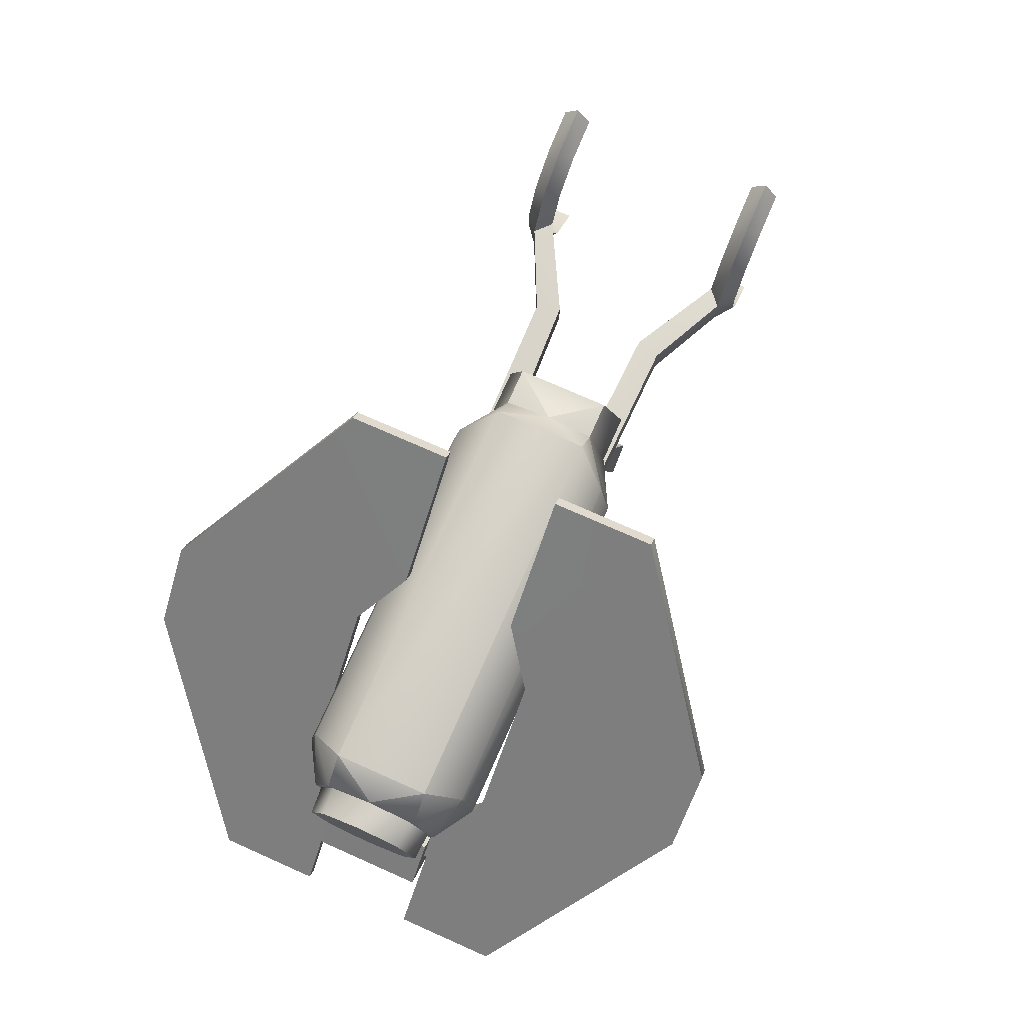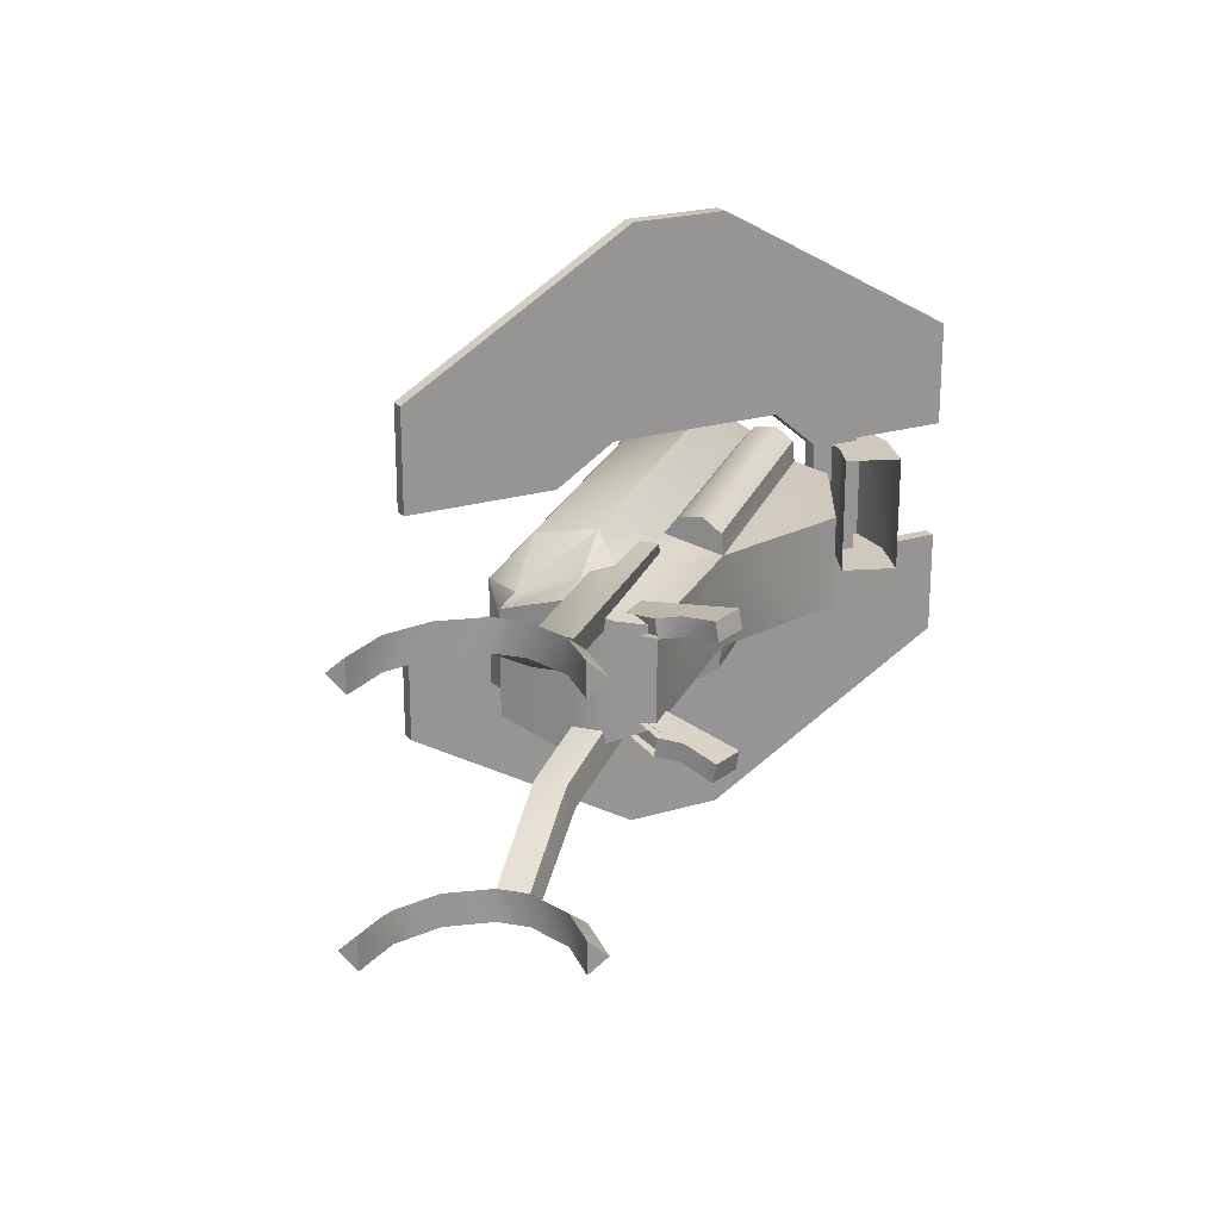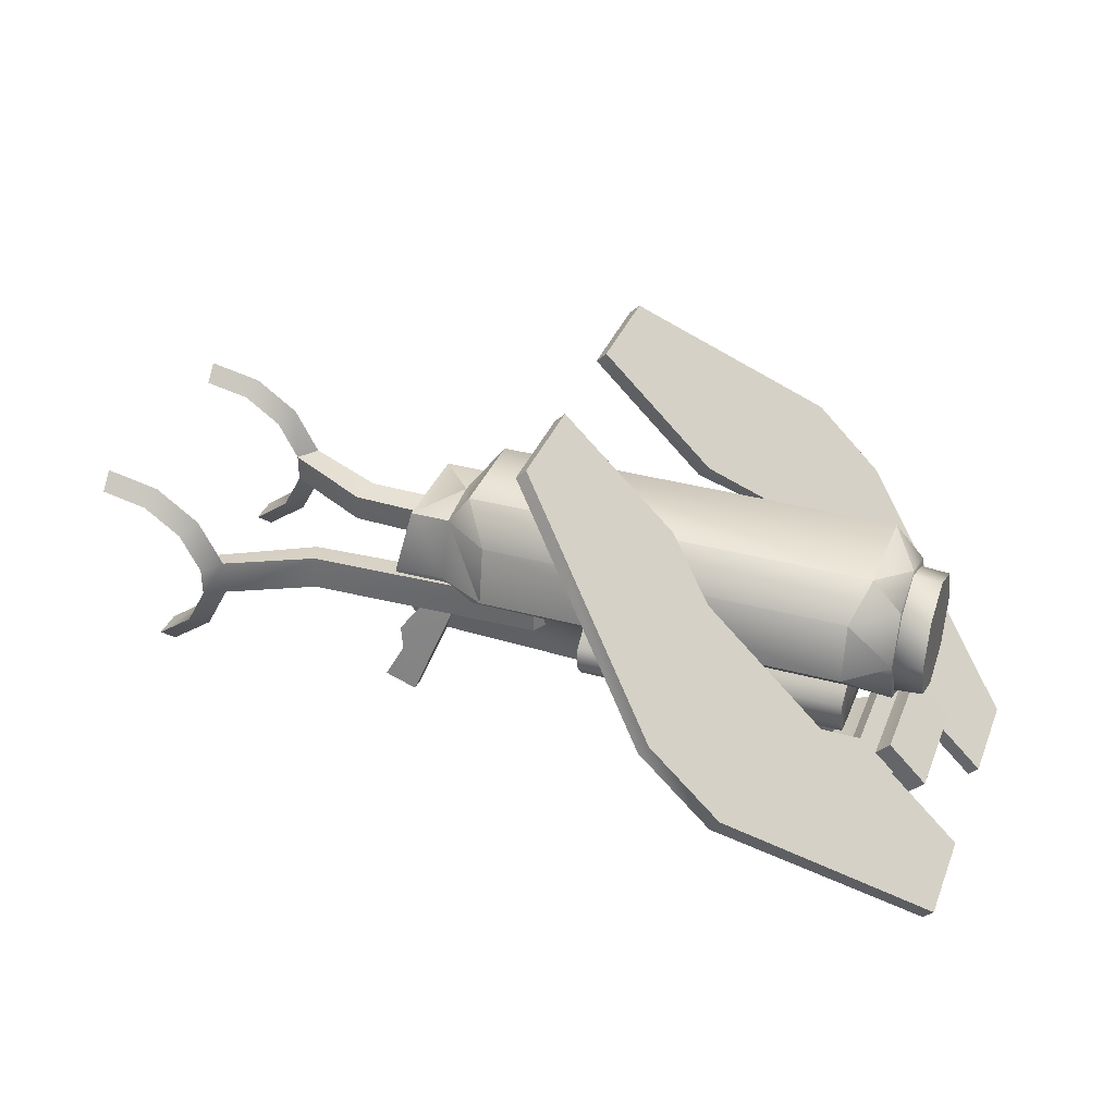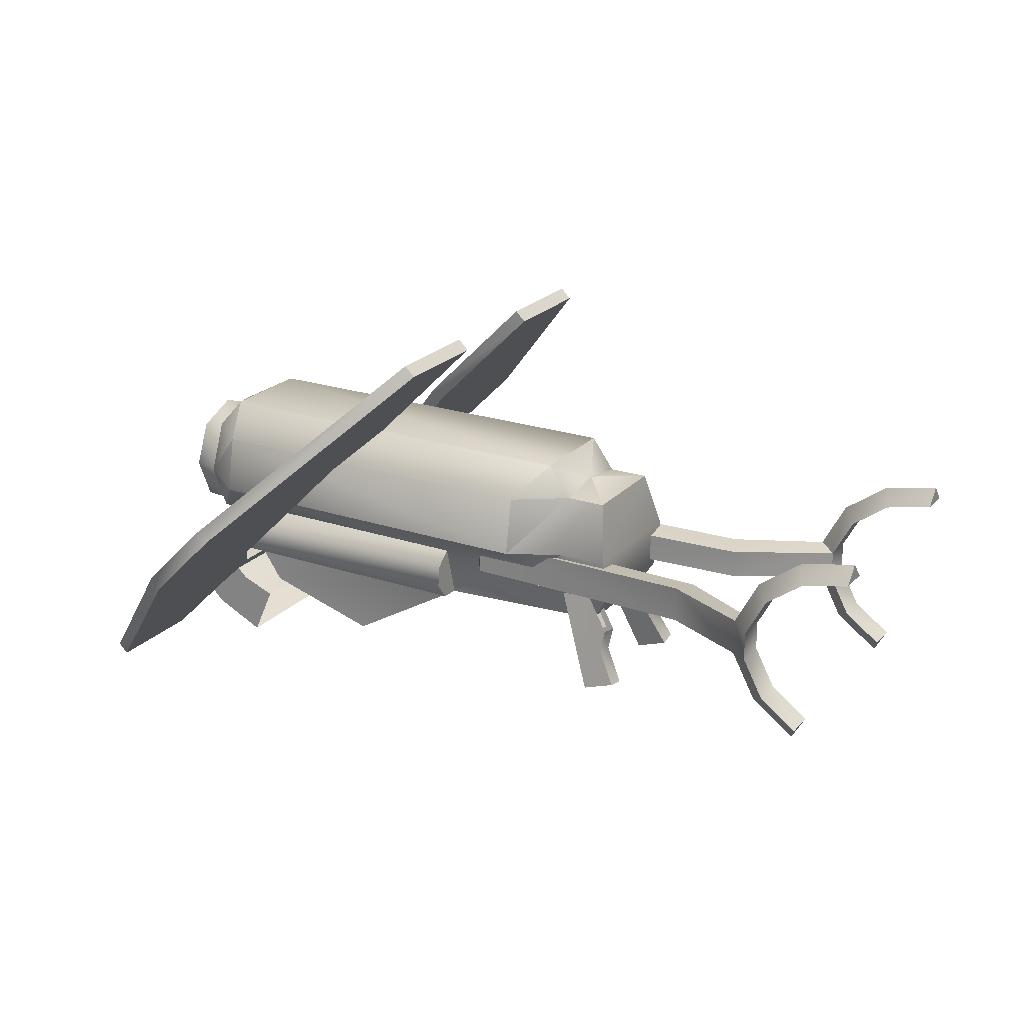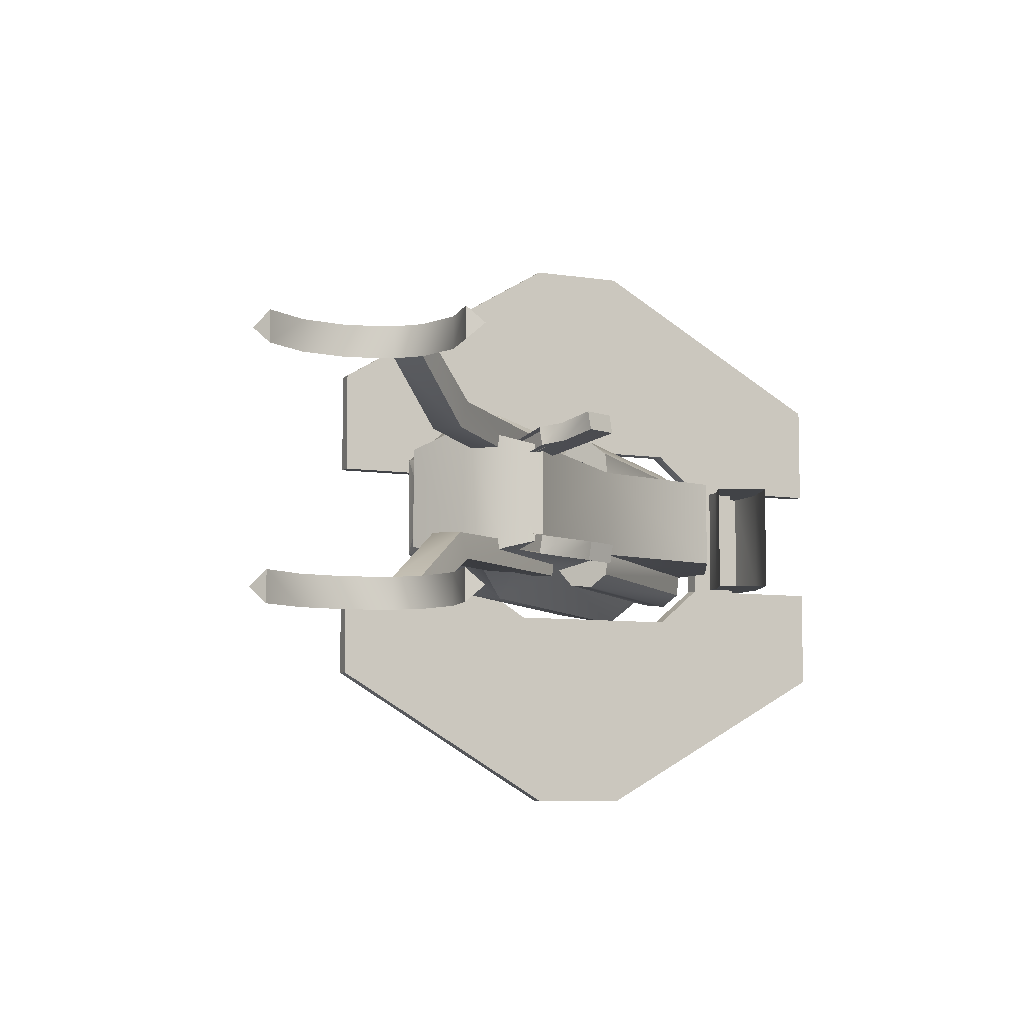
<metadata>
{"format":"obj","ext":"obj","renderer":"f3d","projection":"perspective","resolution":1024,"background":"white","views":[{"elev":74.3,"azim":113.9,"up":"+Y"},{"elev":22.3,"azim":-72.7,"up":"+Z"},{"elev":35.2,"azim":19.9,"up":"+Y"},{"elev":22.3,"azim":-149.8,"up":"+Y"},{"elev":-7.3,"azim":-69.5,"up":"+Z"}]}
</metadata>
<code>
v 0.3257 0.008488 -0.06796
v 0.2934 0.008488 -0.06998
v 0.3257 0.05655 -0.04806
v 0.2934 0.05797 -0.04948
v 0.3257 0.07645 0
v 0.2934 0.07847 0
v 0.3257 0.05655 0.04806
v 0.2934 0.05797 0.04948
v 0.3257 0.008488 0.06797
v 0.2934 0.008488 0.06998
v 0.3257 -0.03957 0.04806
v 0.2934 -0.04099 0.04948
v 0.3257 -0.05948 0
v 0.2934 -0.06149 0
v 0.3257 -0.03957 -0.04806
v 0.2934 -0.04099 -0.04948
v 0.3257 0.008488 0
v 0.2612 0.1013 0.05492
v -0.1969 0.1013 -0.05497
v -0.1969 0.1013 0.05497
v 0.2612 0.1013 -0.05492
v -0.1663 0.06545 0.09484
v 0.2462 -5e-05 0.1068
v 0.2459 0.06545 0.09484
v -0.1663 -5e-05 0.1068
v -0.223 0.0651 0.05496
v -0.223 -0.000599 0.07644
v -0.2679 0.0651 0.05496
v -0.2803 -0.000599 0.07644
v -0.223 0.07402 2e-06
v -0.2679 0.0651 -0.05496
v -0.223 0.0651 -0.05496
v -0.1663 -5e-05 -0.1068
v -0.1969 -0.03488 -0.06567
v -0.223 -0.000599 -0.07643
v -0.2803 -0.04812 -0.0618
v -0.2803 -0.000599 -0.07643
v -0.2579 -0.0865 0.05248
v -0.2803 -0.05074 0.0618
v -0.2579 -0.0865 -0.05128
v -0.1969 -0.03488 0.06567
v -0.05754 -0.09628 0.04965
v -0.05755 -0.03488 0.06649
v -0.05755 -0.03488 -0.06567
v -0.05754 -0.09628 -0.04883
v 0.294 0.008488 0.07772
v 0.294 -0.04812 0.05496
v 0.294 0.0651 0.05496
v 0.294 0.08442 0
v 0.294 0.0651 -0.05496
v 0.2459 0.06545 -0.09484
v 0.294 0.008488 -0.07772
v 0.2462 -5e-05 -0.1068
v 0.294 -0.04812 -0.05496
v -0.1663 0.06545 -0.09484
v -0.05754 -0.09397 0.07261
v -0.05755 -0.05064 0.08536
v -0.05754 -0.07501 0.08765
v -0.05754 -0.07501 -0.08685
v -0.05754 -0.09396 -0.07224
v -0.05755 -0.0502 -0.08413
v 0.2462 -0.03488 0.06649
v 0.2462 -0.05064 0.08536
v 0.2462 -0.07501 0.08765
v 0.2462 -0.09397 0.07261
v 0.2462 -0.09628 0.04965
v 0.2462 -0.0502 -0.08413
v 0.2462 -0.03488 -0.06567
v 0.2462 -0.07501 -0.08685
v 0.2462 -0.09396 -0.07224
v 0.2462 -0.09628 -0.04883
v 0.2156 -0.1407 0.04965
v 0.2156 -0.1407 -0.04883
v 0.08378 -0.1795 0.04965
v 0.08378 -0.1795 -0.04883
v -0.2435 -0.05231 0.04007
v -0.2721 -0.09079 0.06764
v -0.2426 -0.04892 0.05937
v -0.273 -0.09417 0.04834
v -0.2426 -0.04892 -0.05936
v -0.273 -0.09418 -0.04834
v -0.2435 -0.05231 -0.04006
v -0.2721 -0.09079 -0.06765
v 0.07959 0.06084 -0.1095
v 0.2304 -0.06774 -0.1095
v 0.09727 0.06564 -0.1095
v 0.2207 -0.08047 -0.1095
v 0.1824 -0.01974 -0.3412
v 0.3738 -0.2327 -0.1832
v 0.1727 -0.03246 -0.3412
v 0.3847 -0.222 -0.1832
v 0.09574 0.04469 -0.3412
v -0.07962 0.2424 -0.1842
v 0.1069 0.05595 -0.3412
v -0.09086 0.2311 -0.1842
v 0.03232 0.1081 -0.06722
v 0.04356 0.1193 -0.06722
v -0.09086 0.2311 -0.06722
v -0.07963 0.2424 -0.06722
v 0.07959 0.06082 0.1095
v 0.2304 -0.06774 0.1095
v 0.2206 -0.08047 0.1095
v 0.09725 0.06562 0.1095
v 0.3737 -0.2328 0.1832
v 0.1824 -0.01978 0.3419
v 0.1726 -0.03251 0.3419
v 0.3846 -0.222 0.1832
v -0.07965 0.2423 0.1841
v 0.09574 0.04468 0.3419
v 0.1069 0.05594 0.3419
v -0.09089 0.2311 0.1841
v 0.03232 0.1081 0.06722
v 0.04355 0.1193 0.06722
v -0.07964 0.2424 0.06722
v -0.09087 0.2311 0.06722
v 0.2664 -0.1037 0.06708
v 0.2559 -0.1156 0.06708
v 0.2559 -0.1156 -0.06708
v 0.2664 -0.1037 -0.06708
v 0.3847 -0.222 -0.06707
v 0.3737 -0.2328 -0.06707
v 0.3737 -0.2328 0.06707
v 0.3846 -0.222 0.06707
v 0.3058 -0.1431 0.06708
v 0.296 -0.1553 0.06708
v 0.3065 -0.1438 -0.06707
v 0.2962 -0.1555 -0.06707
v 0.3423 -0.15 0.06362
v 0.2995 -0.1065 -0.06362
v 0.2995 -0.1065 0.06362
v 0.3423 -0.15 -0.06362
v 0.3045 -0.1871 -0.06362
v 0.3045 -0.1871 0.06362
v 0.2471 -0.2148 -0.06362
v 0.2471 -0.2148 0.06362
v 0.2617 -0.1437 -0.06362
v 0.2223 -0.1591 -0.06362
v 0.2617 -0.1437 0.06362
v 0.2223 -0.1591 0.06362
v 0.2462 -0.0724 0
v 0.294 -0.07157 0
v -0.4945 -0.009715 -0.1121
v -0.4945 -0.04128 -0.1454
v -0.4945 -0.04128 -0.1121
v -0.4945 -0.009715 -0.1454
v -0.5173 0.0332 -0.1121
v -0.5173 0.0332 -0.1454
v -0.5582 0.06289 -0.1121
v -0.5582 0.06289 -0.1454
v -0.6093 0.07349 -0.1121
v -0.6093 0.07349 -0.1454
v -0.6093 0.09247 -0.1288
v -0.5492 0.07999 -0.1288
v -0.501 0.04503 -0.1288
v -0.4742 -0.005491 -0.1288
v -0.4742 -0.0455 -0.1288
v -0.5173 -0.08419 -0.1454
v -0.5173 -0.08419 -0.1121
v -0.501 -0.09603 -0.1288
v -0.5582 -0.1139 -0.1454
v -0.5582 -0.1139 -0.1121
v -0.5492 -0.131 -0.1288
v -0.3908 -0.04128 -0.05635
v -0.3893 -0.009715 -0.05555
v -0.3797 -0.005491 -0.08369
v -0.3796 -0.0455 -0.0836
v -0.08776 -0.04128 -0.04244
v -0.08777 -0.009715 -0.04244
v -0.1126 -0.005491 -0.07731
v -0.1124 -0.0455 -0.07724
v -0.4945 -0.04128 0.1121
v -0.4945 -0.04128 0.1454
v -0.4945 -0.009715 0.1121
v -0.4945 -0.009715 0.1454
v -0.5173 0.0332 0.1121
v -0.5173 0.0332 0.1454
v -0.5582 0.06289 0.1121
v -0.5582 0.06289 0.1454
v -0.6093 0.07349 0.1121
v -0.6093 0.07349 0.1454
v -0.6093 0.09247 0.1288
v -0.5492 0.07999 0.1288
v -0.501 0.04503 0.1288
v -0.4742 -0.005491 0.1288
v -0.4742 -0.0455 0.1288
v -0.5173 -0.08419 0.1454
v -0.5173 -0.08419 0.1121
v -0.501 -0.09603 0.1288
v -0.5582 -0.1139 0.1454
v -0.5582 -0.1139 0.1121
v -0.5492 -0.131 0.1288
v -0.3896 -0.04128 0.05575
v -0.3897 -0.009715 0.05578
v -0.3793 -0.005491 0.08352
v -0.3806 -0.0455 0.08406
v -0.08776 -0.04128 0.04243
v -0.08776 -0.009715 0.04243
v -0.1128 -0.005491 0.0772
v -0.1134 -0.0455 0.07735
v -0.2816 -0.09079 -0.06968
v -0.2788 -0.1188 -0.05382
v -0.2825 -0.09418 -0.04979
v -0.2778 -0.1154 -0.07371
v -0.2512 -0.04892 -0.05936
v -0.2191 -0.05752 -0.05936
v -0.2619 -0.1651 -0.08144
v -0.2628 -0.1685 -0.06155
v -0.2201 -0.0609 -0.04006
v -0.2521 -0.05231 -0.04006
v -0.2987 -0.156 -0.06106
v -0.2978 -0.1526 -0.08095
v -0.2191 -0.05751 0.05937
v -0.2512 -0.04892 0.05937
v -0.2778 -0.1154 0.0737
v -0.2816 -0.09079 0.06968
v -0.2825 -0.09417 0.04979
v -0.2788 -0.1188 0.05381
v -0.2521 -0.05231 0.04007
v -0.2201 -0.0609 0.04007
v -0.2628 -0.1685 0.06155
v -0.2619 -0.1651 0.08143
v -0.2978 -0.1526 0.08094
v -0.2987 -0.156 0.06105
o ungrouped
g ungrouped
f 1 2 3
f 4 3 2
f 3 4 5
f 6 5 4
f 5 6 7
f 8 7 6
f 7 8 9
f 10 9 8
f 9 10 11
f 12 11 10
f 11 12 13
f 14 13 12
f 13 14 15
f 16 15 14
f 15 16 1
f 2 1 16
f 17 15 1
f 15 17 13
f 13 17 11
f 11 17 9
f 9 17 7
f 7 17 5
f 5 17 3
f 1 3 17
f 18 19 20
f 19 18 21
f 22 23 24
f 23 22 25
f 26 25 22
f 25 26 27
f 28 27 26
f 27 28 29
f 30 28 26
f 28 30 31
f 32 31 30
f 33 34 35
f 36 35 34
f 35 36 37
f 36 38 39
f 38 36 40
f 27 41 25
f 41 27 39
f 29 39 27
f 39 38 41
f 42 41 38
f 41 42 43
f 20 24 18
f 24 20 22
f 26 22 20
f 44 45 34
f 40 34 45
f 34 40 36
f 46 23 47
f 23 46 24
f 48 24 46
f 24 48 18
f 49 18 48
f 18 49 21
f 50 21 49
f 21 50 51
f 52 51 50
f 51 52 53
f 54 53 52
f 21 51 19
f 55 19 51
f 19 55 32
f 37 28 31
f 28 37 29
f 36 29 37
f 29 36 39
f 30 19 32
f 19 30 20
f 26 20 30
f 43 56 57
f 58 57 56
f 59 60 61
f 45 61 60
f 61 45 44
f 57 62 43
f 62 57 63
f 58 63 57
f 63 58 64
f 56 64 58
f 64 56 65
f 42 65 56
f 65 42 66
f 67 44 68
f 44 67 61
f 69 61 67
f 61 69 59
f 70 59 69
f 59 70 60
f 71 60 70
f 60 71 45
f 72 71 66
f 71 72 73
f 72 42 74
f 42 72 66
f 73 45 71
f 45 73 75
f 76 77 78
f 77 76 79
f 80 81 82
f 81 80 83
f 84 85 86
f 85 84 87
f 88 89 90
f 89 88 91
f 92 93 94
f 93 92 95
f 86 96 84
f 96 86 97
f 96 92 84
f 92 96 95
f 98 95 96
f 86 94 97
f 93 97 94
f 97 93 99
f 100 101 102
f 101 100 103
f 104 105 106
f 105 104 107
f 108 109 110
f 109 108 111
f 112 103 100
f 103 112 113
f 98 93 95
f 93 98 99
f 106 110 109
f 110 106 105
f 113 110 103
f 110 113 108
f 114 108 113
f 100 109 112
f 111 112 109
f 112 111 115
f 116 102 101
f 102 116 117
f 118 85 87
f 85 118 119
f 120 89 91
f 89 120 121
f 117 119 118
f 119 117 116
f 114 111 108
f 111 114 115
f 96 99 98
f 99 96 97
f 113 115 114
f 115 113 112
f 107 122 123
f 122 107 104
f 122 124 123
f 124 122 125
f 126 121 120
f 121 126 127
f 124 127 126
f 127 124 125
f 128 129 130
f 129 128 131
f 90 94 88
f 94 90 92
f 131 128 132
f 133 132 128
f 132 133 134
f 135 134 133
f 129 131 136
f 132 136 131
f 136 132 137
f 134 137 132
f 130 129 138
f 136 138 129
f 138 136 139
f 137 139 136
f 128 130 133
f 138 133 130
f 133 138 135
f 139 135 138
f 43 25 41
f 25 43 23
f 62 23 43
f 23 62 47
f 140 47 62
f 47 140 141
f 141 140 54
f 68 54 140
f 54 68 53
f 44 53 68
f 53 44 33
f 34 33 44
f 64 65 63
f 66 63 65
f 63 66 62
f 62 66 140
f 71 140 66
f 140 71 68
f 70 68 71
f 68 70 67
f 69 67 70
f 109 100 106
f 102 106 100
f 106 102 104
f 117 104 102
f 125 104 117
f 104 125 122
f 127 89 121
f 89 127 118
f 125 118 127
f 118 125 117
f 90 84 92
f 84 90 87
f 89 87 90
f 87 89 118
f 124 107 123
f 107 124 116
f 126 116 124
f 116 126 119
f 119 126 91
f 120 91 126
f 94 86 88
f 85 88 86
f 88 85 91
f 119 91 85
f 37 31 35
f 32 35 31
f 35 32 33
f 55 33 32
f 51 33 55
f 33 51 53
f 105 103 110
f 103 105 101
f 107 101 105
f 101 107 116
f 48 50 49
f 50 48 52
f 46 52 48
f 47 52 46
f 52 47 54
f 141 54 47
f 38 40 42
f 45 42 40
f 75 42 45
f 42 75 74
f 142 143 144
f 143 142 145
f 146 145 142
f 145 146 147
f 148 147 146
f 147 148 149
f 150 149 148
f 149 150 151
f 152 151 150
f 151 152 149
f 153 149 152
f 149 153 147
f 154 147 153
f 147 154 145
f 155 145 154
f 145 155 143
f 156 143 155
f 157 143 156
f 143 157 144
f 158 144 157
f 144 158 156
f 159 156 158
f 156 159 157
f 160 157 159
f 157 160 158
f 161 158 160
f 158 161 159
f 162 159 161
f 159 162 160
f 161 160 162
f 155 154 142
f 142 154 146
f 153 146 154
f 146 153 148
f 152 148 153
f 148 152 150
f 163 144 156
f 144 163 142
f 164 142 163
f 142 164 155
f 165 155 164
f 155 165 156
f 166 156 165
f 156 166 163
f 167 163 166
f 163 167 164
f 168 164 167
f 164 168 165
f 169 165 168
f 165 169 166
f 170 166 169
f 166 170 167
f 167 170 168
f 169 168 170
f 171 172 173
f 174 173 172
f 173 174 175
f 176 175 174
f 175 176 177
f 178 177 176
f 177 178 179
f 180 179 178
f 179 180 181
f 178 181 180
f 181 178 182
f 176 182 178
f 182 176 183
f 174 183 176
f 183 174 184
f 172 184 174
f 184 172 185
f 185 172 186
f 171 186 172
f 186 171 187
f 185 187 171
f 187 185 188
f 186 188 185
f 188 186 189
f 187 189 186
f 189 187 190
f 188 190 187
f 190 188 191
f 189 191 188
f 191 189 190
f 173 183 184
f 175 183 173
f 183 175 182
f 177 182 175
f 182 177 181
f 179 181 177
f 185 171 192
f 173 192 171
f 192 173 193
f 184 193 173
f 193 184 194
f 185 194 184
f 194 185 195
f 192 195 185
f 195 192 196
f 193 196 192
f 196 193 197
f 194 197 193
f 197 194 198
f 195 198 194
f 198 195 199
f 196 199 195
f 197 199 196
f 199 197 198
f 200 201 202
f 201 200 203
f 204 203 200
f 205 203 204
f 203 205 206
f 206 205 207
f 208 207 205
f 207 208 201
f 209 201 208
f 201 209 202
f 203 210 201
f 210 203 211
f 206 211 203
f 207 211 206
f 211 207 210
f 201 210 207
f 212 213 214
f 215 214 213
f 216 214 215
f 214 216 217
f 218 217 216
f 219 217 218
f 217 219 220
f 212 220 219
f 220 212 221
f 214 221 212
f 221 214 222
f 217 222 214
f 222 217 223
f 220 223 217
f 221 223 220
f 223 221 222
f 43 42 56

</code>
